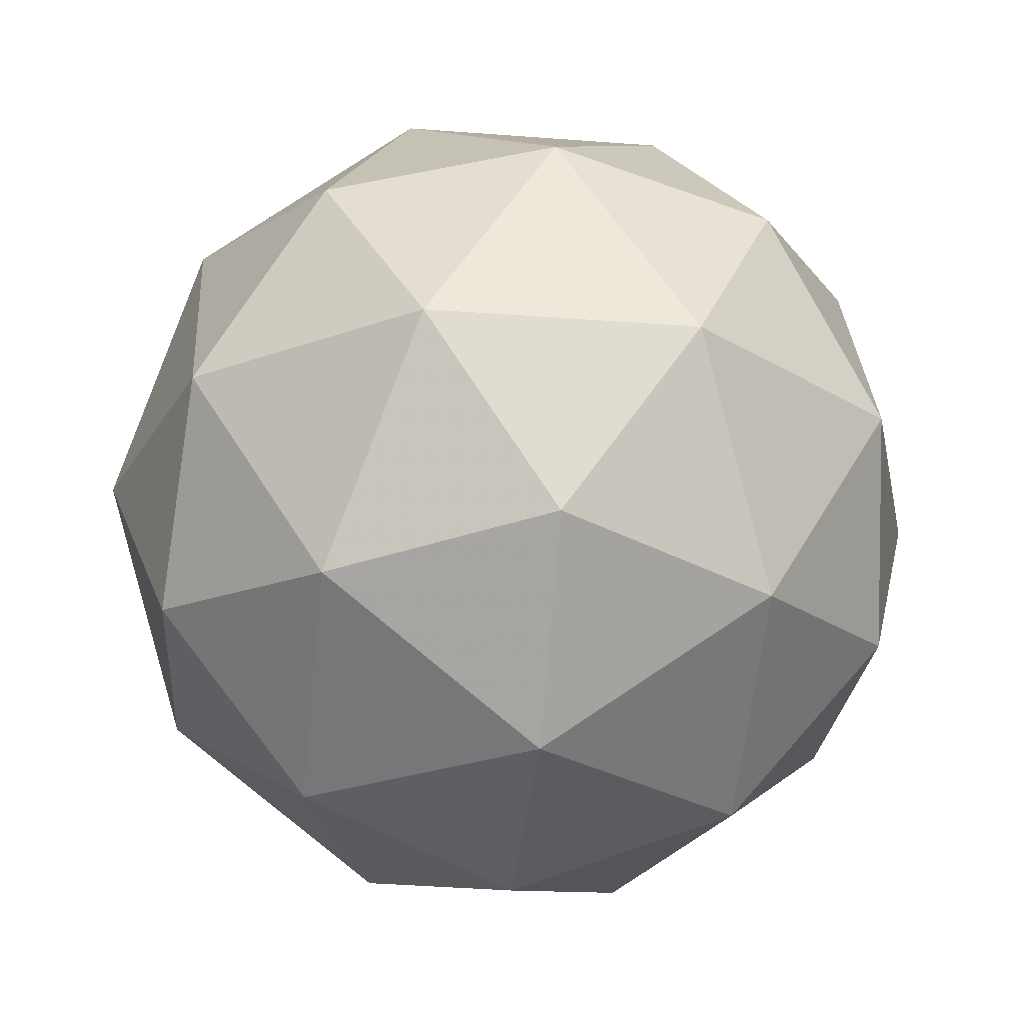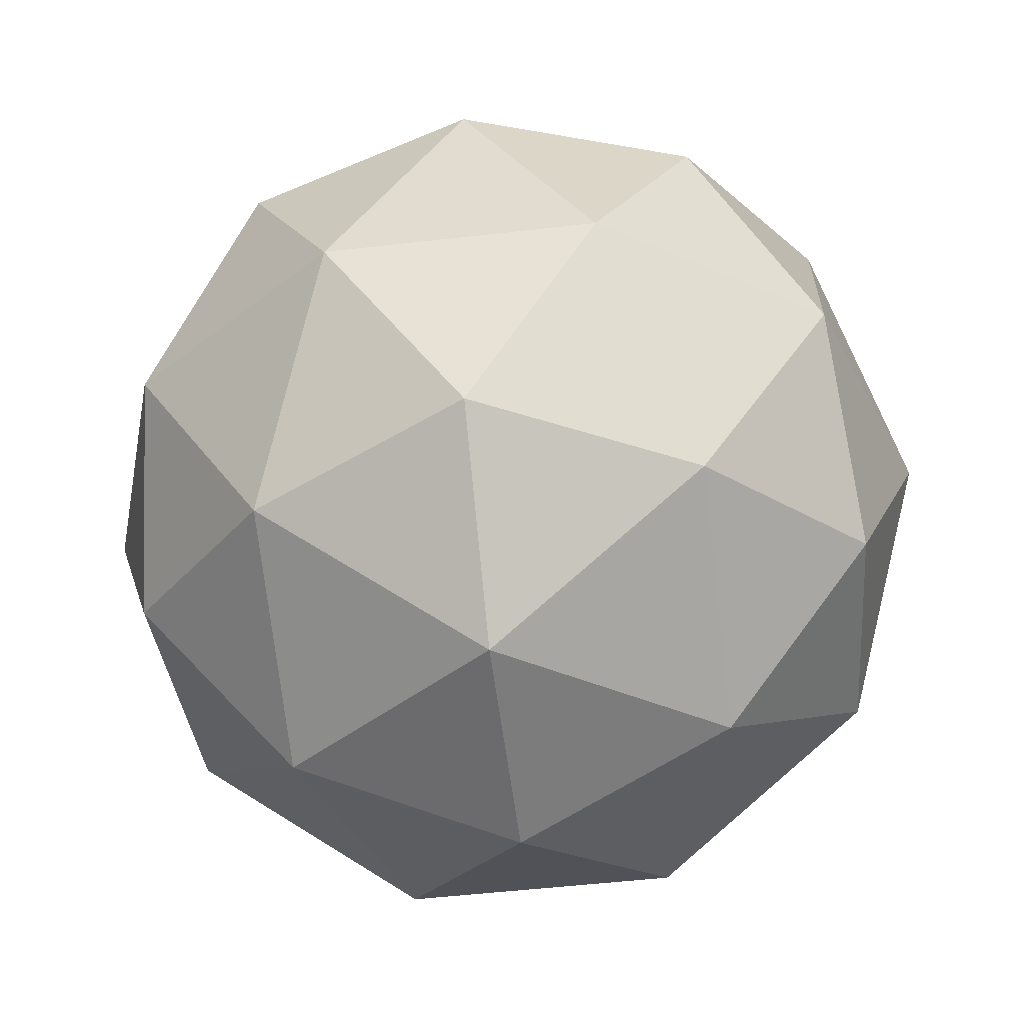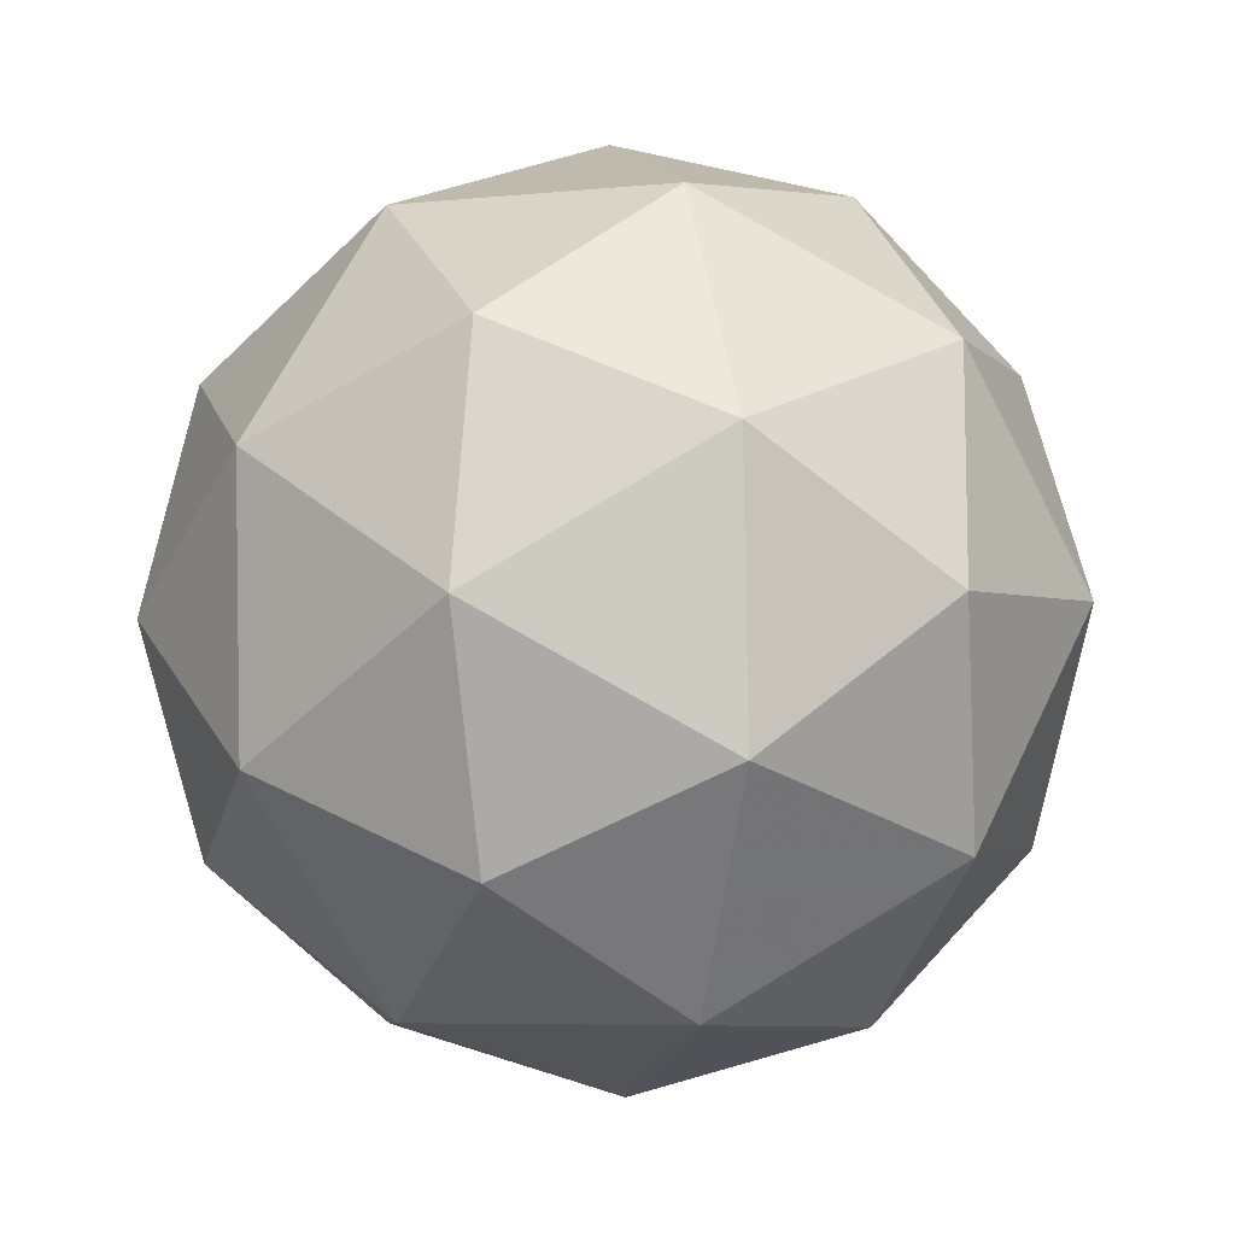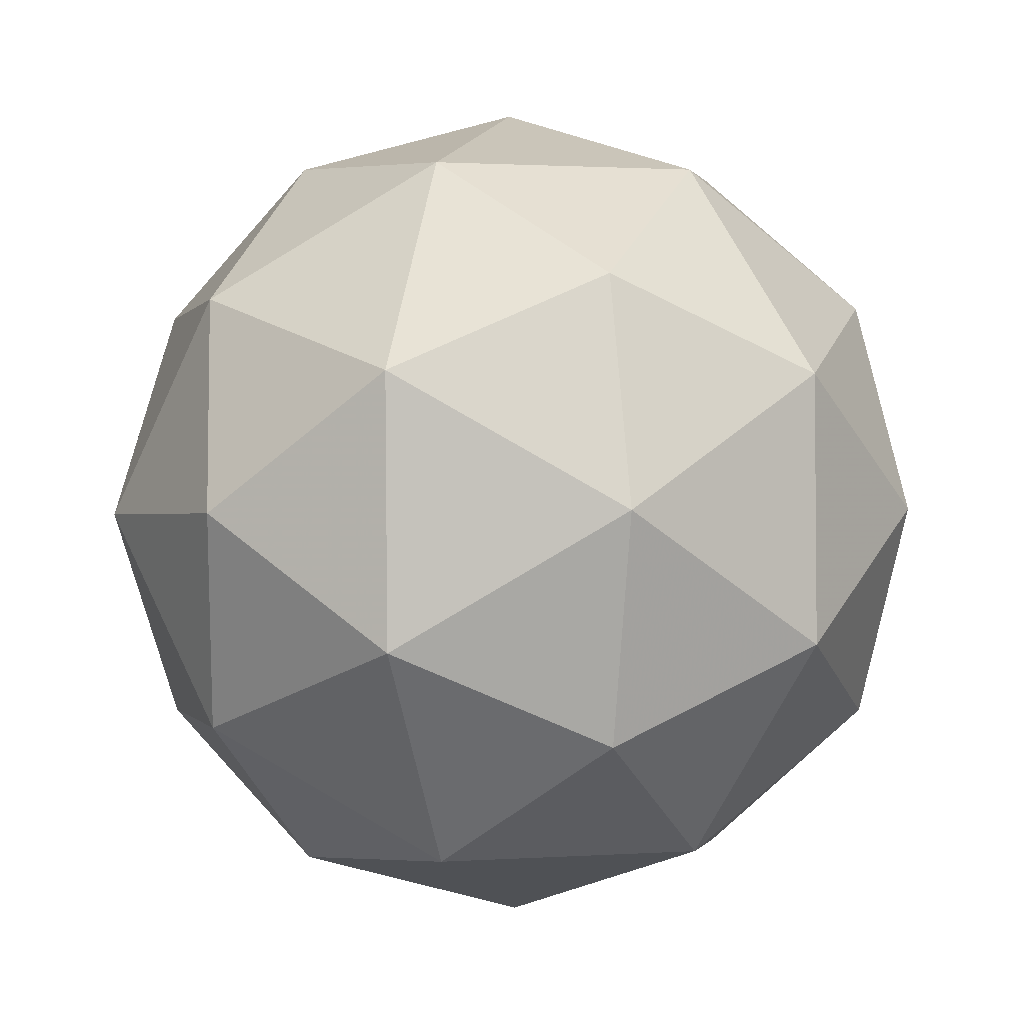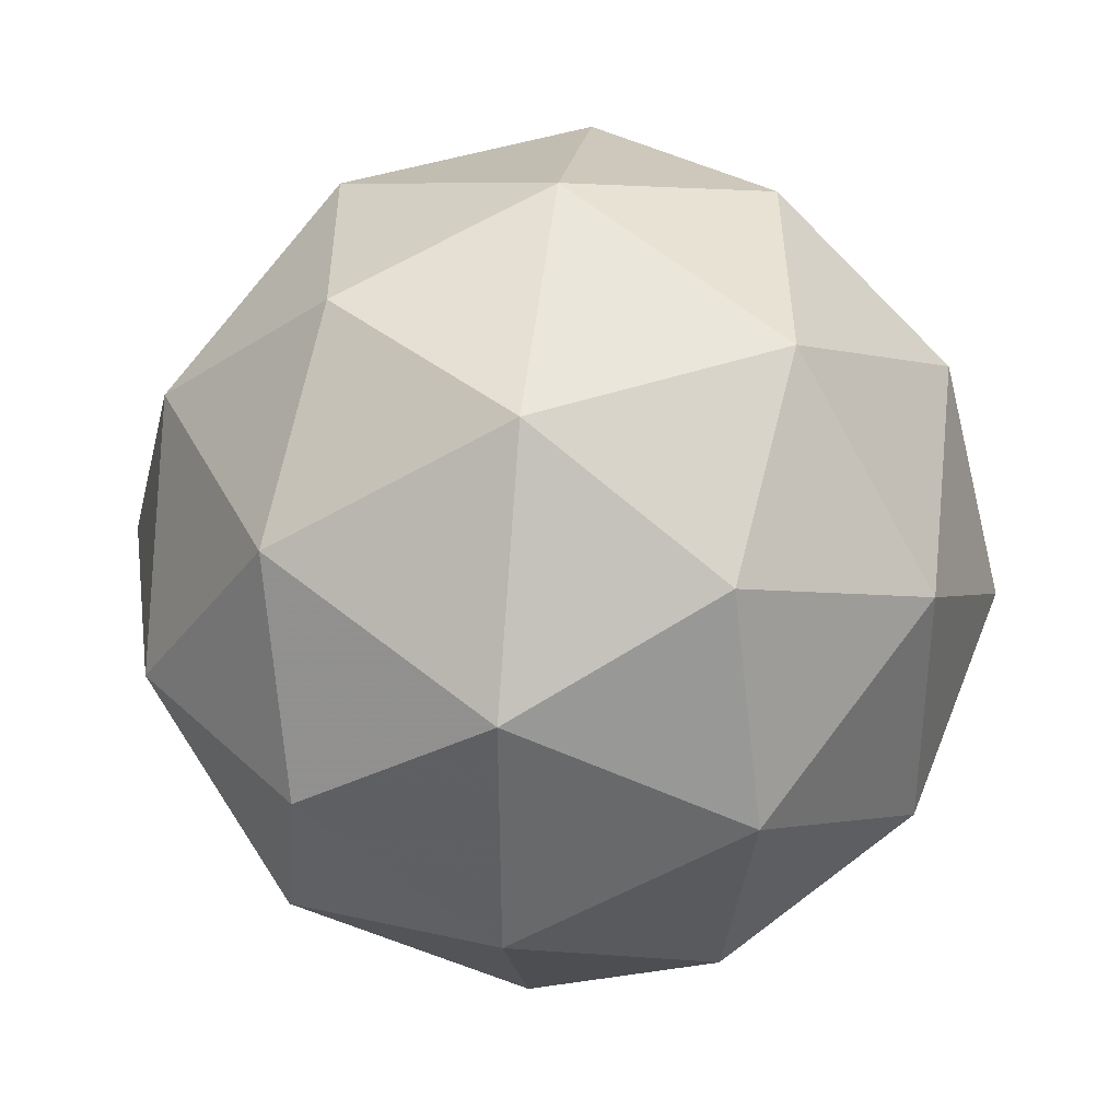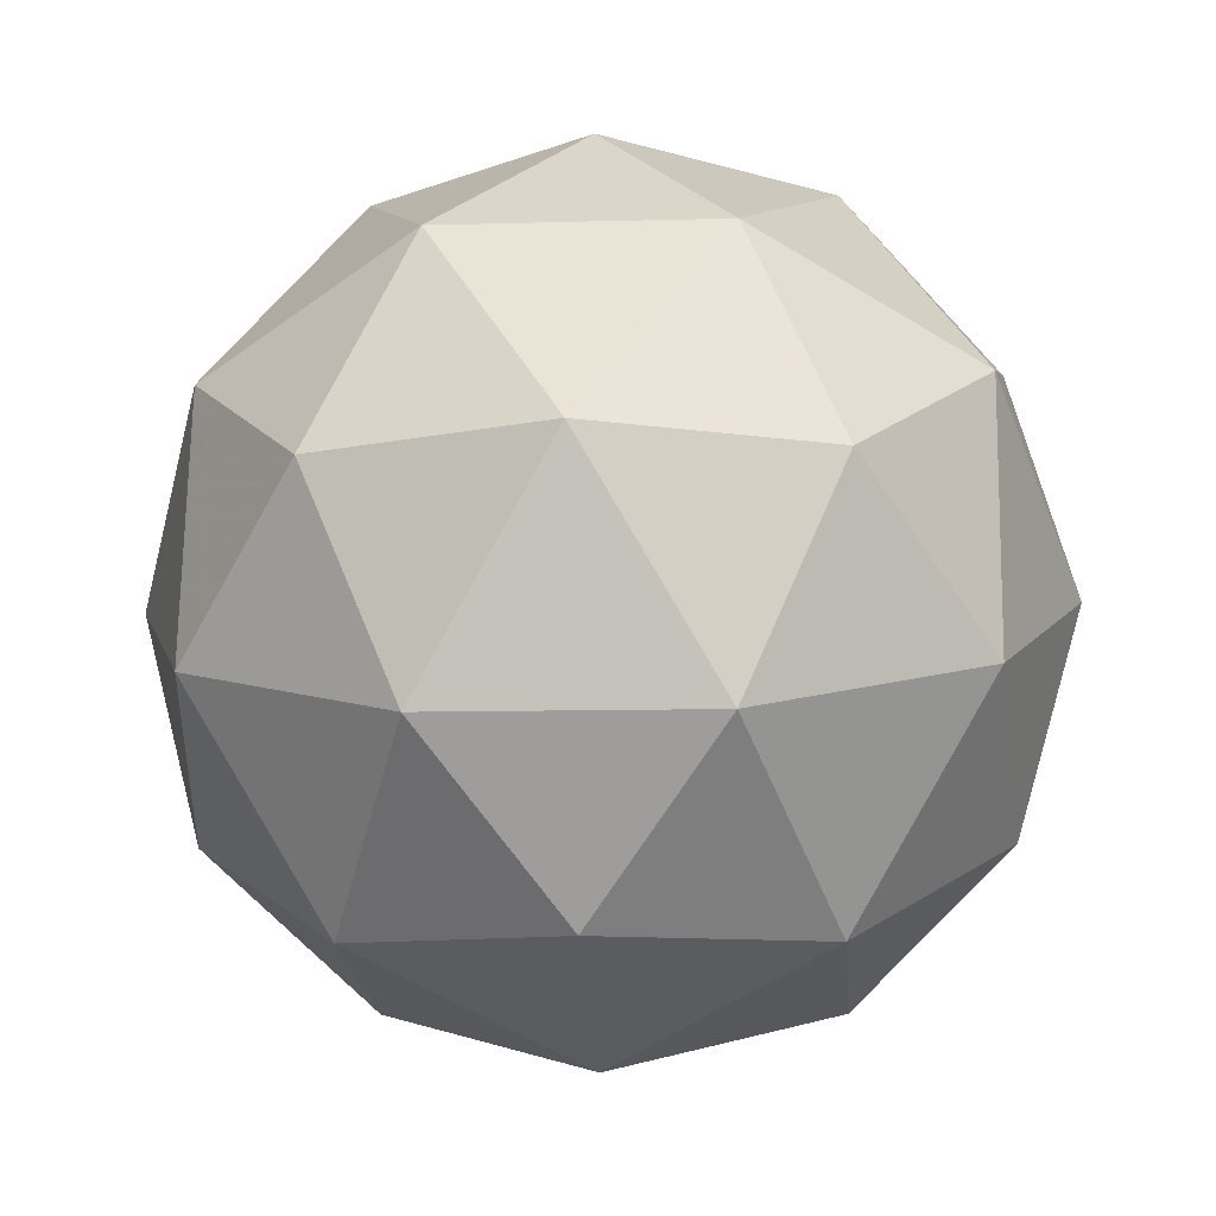
<metadata>
{"format":"obj","ext":"obj","renderer":"f3d","projection":"perspective","resolution":1024,"background":"white","views":[{"elev":-28.1,"azim":10.7,"up":"+Z"},{"elev":-41.3,"azim":96.7,"up":"+Z"},{"elev":-3.7,"azim":76.2,"up":"+Y"},{"elev":-1.3,"azim":43.6,"up":"+Y"},{"elev":36.5,"azim":34.3,"up":"+Y"},{"elev":-21.1,"azim":-26.9,"up":"+Y"}]}
</metadata>
<code>
v 0.5541 0.45 -0.2258
v 0.4968 0.4917 -0.1805
v 0.577 0.517 -0.1804
v 0.6259 0.4485 -0.182
v 0.5759 0.3809 -0.1831
v 0.4961 0.4076 -0.1821
v 0.5332 0.516 -0.1087
v 0.613 0.4893 -0.1096
v 0.6122 0.4052 -0.1112
v 0.532 0.3799 -0.1113
v 0.4832 0.4484 -0.1097
v 0.5549 0.4469 -0.06588
v 0.5675 0.4897 -0.2132
v 0.5204 0.4748 -0.2132
v 0.5338 0.5142 -0.1866
v 0.4863 0.4499 -0.1876
v 0.5199 0.4254 -0.2142
v 0.5962 0.4494 -0.2141
v 0.6097 0.4888 -0.1874
v 0.5668 0.4097 -0.2147
v 0.609 0.4088 -0.189
v 0.5327 0.3848 -0.1891
v 0.4787 0.4738 -0.145
v 0.4782 0.4244 -0.1459
v 0.5552 0.5284 -0.1443
v 0.5081 0.5136 -0.1444
v 0.6308 0.4725 -0.1458
v 0.6021 0.5128 -0.1449
v 0.601 0.3834 -0.1474
v 0.6304 0.4231 -0.1467
v 0.5069 0.3842 -0.1469
v 0.5538 0.3685 -0.1474
v 0.5 0.4881 -0.1027
v 0.5763 0.5122 -0.1027
v 0.6228 0.4471 -0.1042
v 0.5752 0.3828 -0.1052
v 0.4993 0.4081 -0.1043
v 0.5422 0.4872 -0.07698
v 0.5128 0.4475 -0.0776
v 0.5891 0.4716 -0.07752
v 0.5887 0.4221 -0.07848
v 0.5415 0.4073 -0.07853
f 1 14 13
f 2 14 16
f 1 13 18
f 1 18 20
f 1 20 17
f 2 16 23
f 3 15 25
f 4 19 27
f 5 21 29
f 6 22 31
f 2 23 26
f 3 25 28
f 4 27 30
f 5 29 32
f 6 31 24
f 7 33 38
f 8 34 40
f 9 35 41
f 10 36 42
f 11 37 39
f 39 42 12
f 39 37 42
f 37 10 42
f 42 41 12
f 42 36 41
f 36 9 41
f 41 40 12
f 41 35 40
f 35 8 40
f 40 38 12
f 40 34 38
f 34 7 38
f 38 39 12
f 38 33 39
f 33 11 39
f 24 37 11
f 24 31 37
f 31 10 37
f 32 36 10
f 32 29 36
f 29 9 36
f 30 35 9
f 30 27 35
f 27 8 35
f 28 34 8
f 28 25 34
f 25 7 34
f 26 33 7
f 26 23 33
f 23 11 33
f 31 32 10
f 31 22 32
f 22 5 32
f 29 30 9
f 29 21 30
f 21 4 30
f 27 28 8
f 27 19 28
f 19 3 28
f 25 26 7
f 25 15 26
f 15 2 26
f 23 24 11
f 23 16 24
f 16 6 24
f 17 22 6
f 17 20 22
f 20 5 22
f 20 21 5
f 20 18 21
f 18 4 21
f 18 19 4
f 18 13 19
f 13 3 19
f 16 17 6
f 16 14 17
f 14 1 17
f 13 15 3
f 13 14 15
f 14 2 15

</code>
